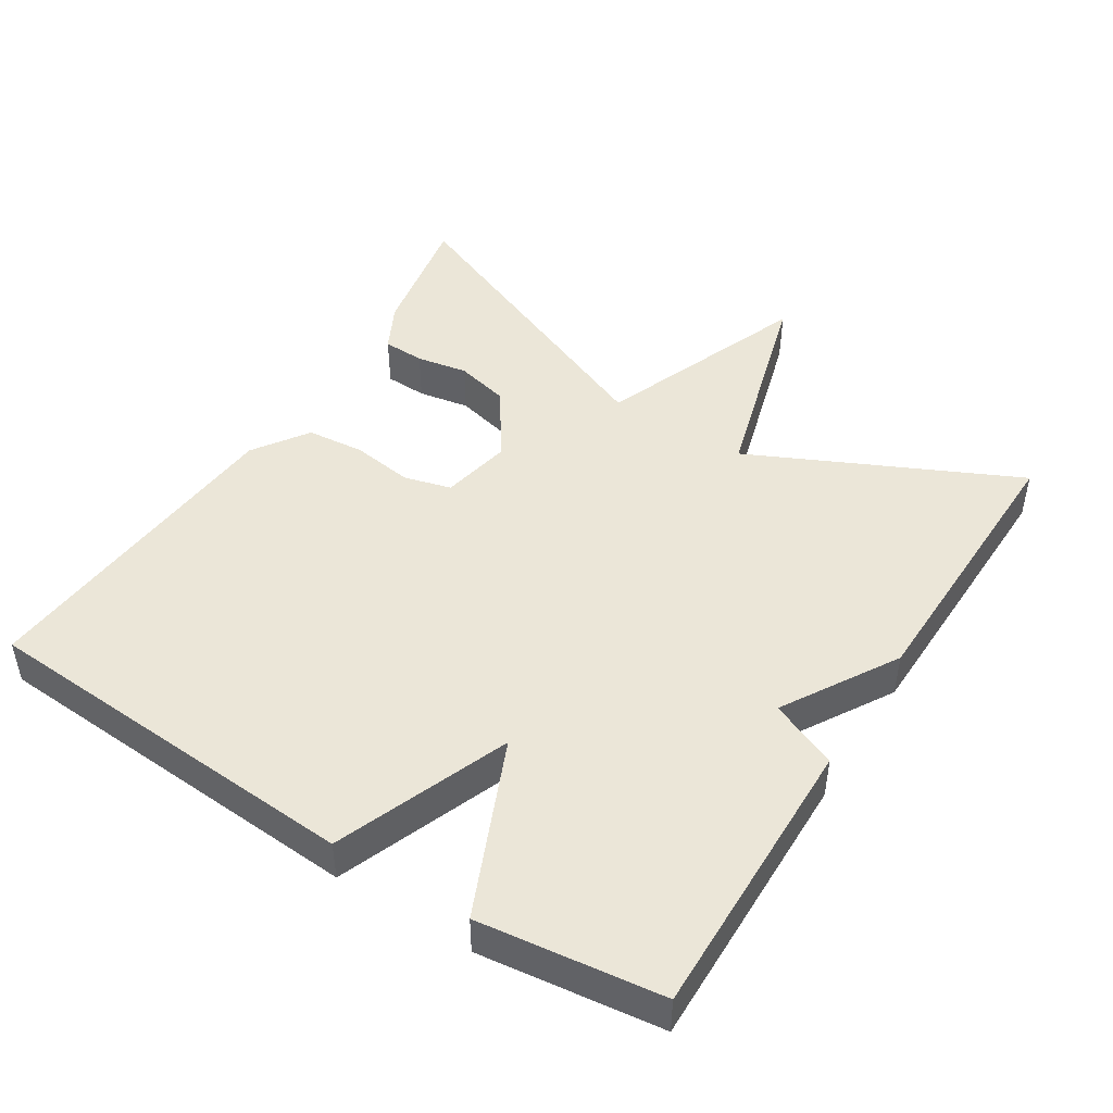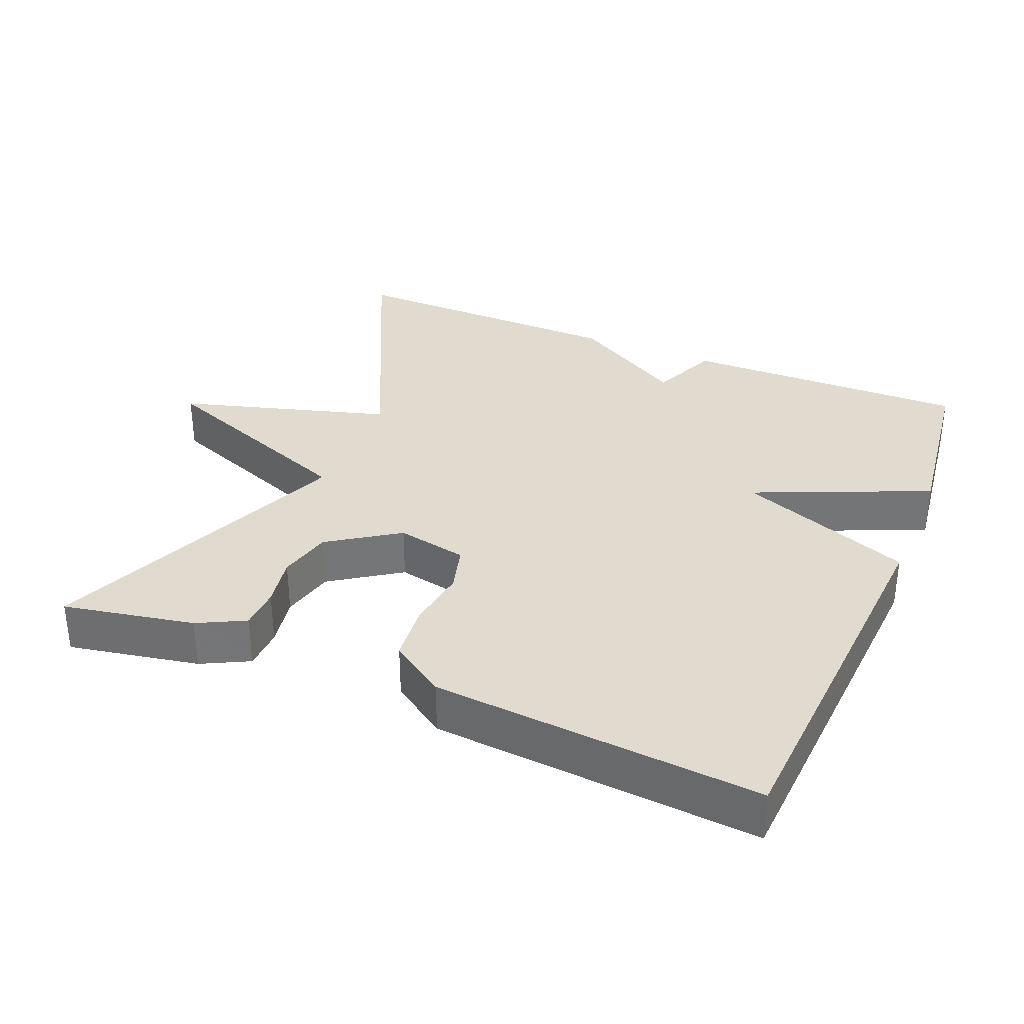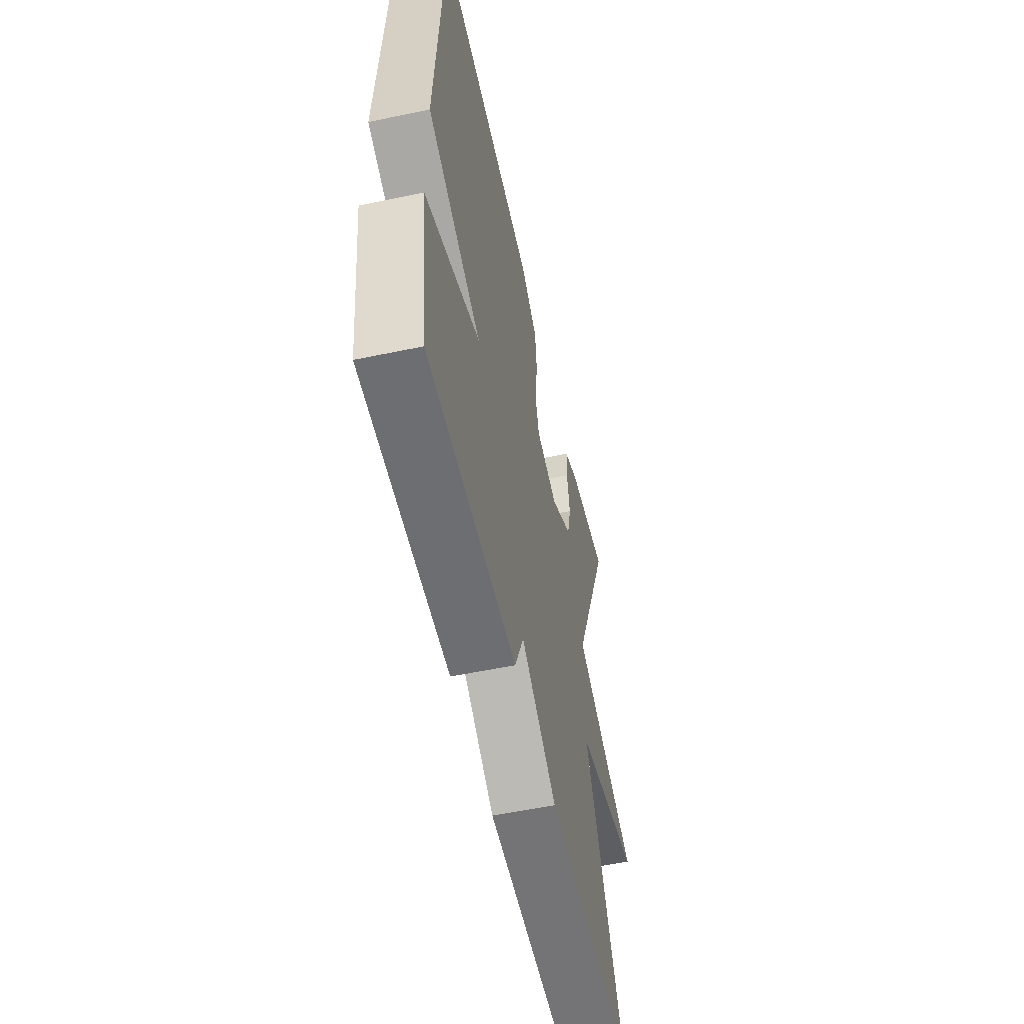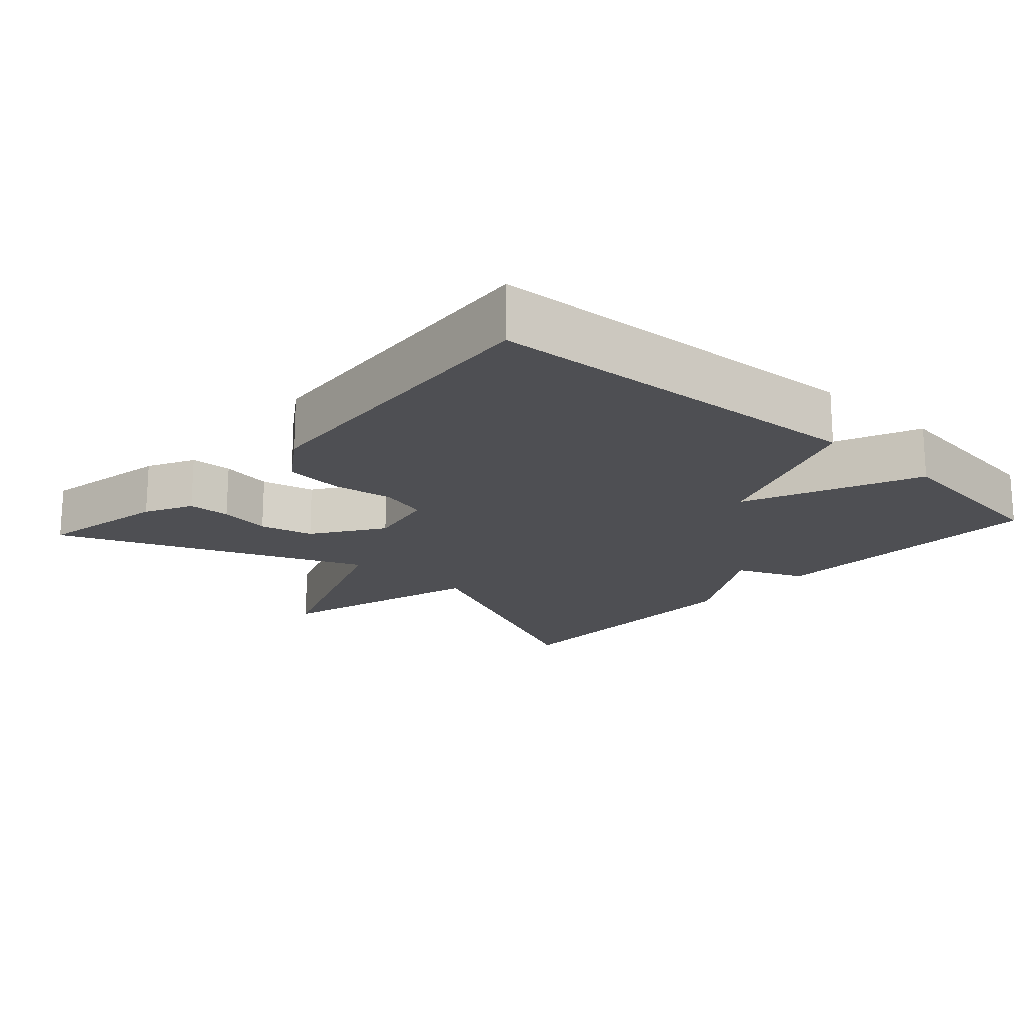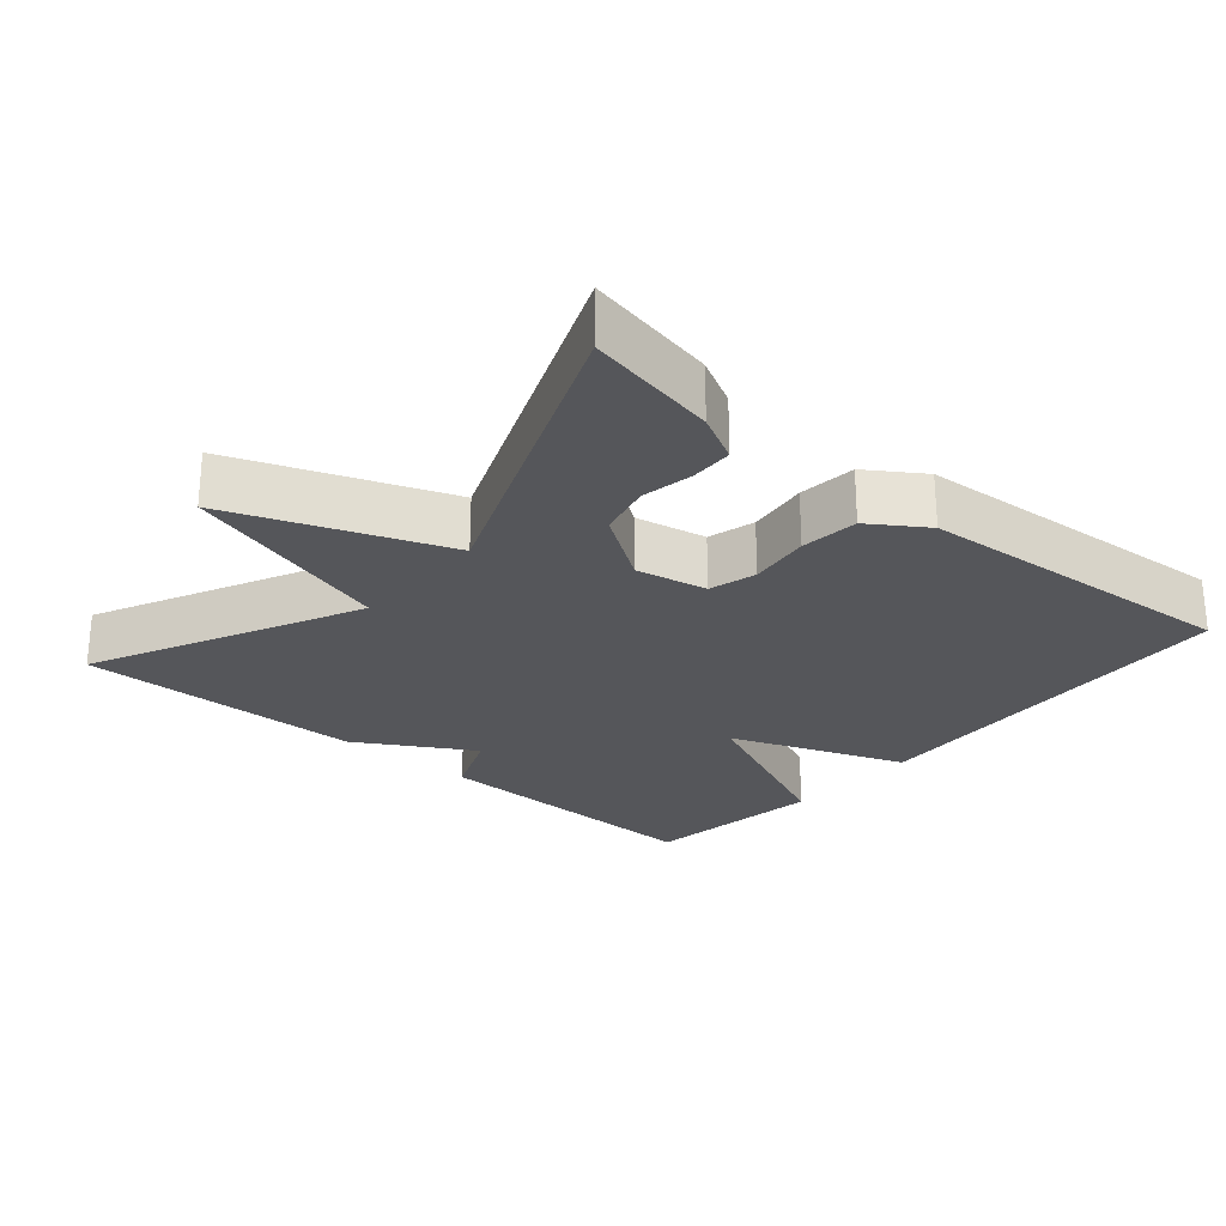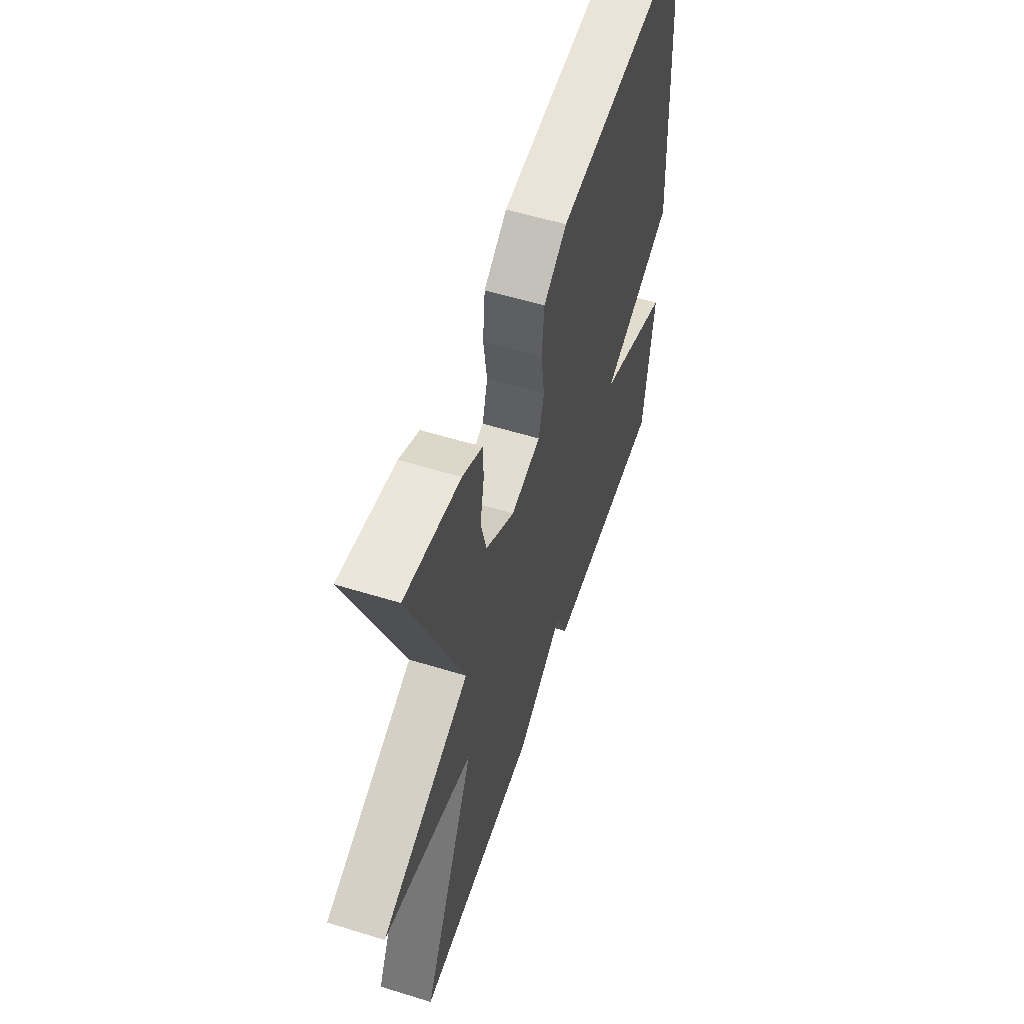
<metadata>
{"format":"obj","ext":"obj","renderer":"f3d","projection":"perspective","resolution":1024,"background":"white","views":[{"elev":46.6,"azim":122.3,"up":"+Y"},{"elev":33.7,"azim":22.6,"up":"+Y"},{"elev":-55.3,"azim":102.5,"up":"+Z"},{"elev":-18.1,"azim":47.9,"up":"+Y"},{"elev":-25.8,"azim":-40.9,"up":"+Y"},{"elev":55.9,"azim":-72.0,"up":"+Z"}]}
</metadata>
<code>
v 0.5 0.07 -0.5
v 0.099 0.07 -0.493
v 0.059 0.07 -0.398
v -0.101 0.07 -0.493
v -0.5 0.07 -0.5
v -0.324 0.07 -0.129
v -0.619 0.07 -0.043
v -0.324 0.07 0.071
v -0.5 0.07 0.5
v -0.317 0.07 0.465
v -0.251 0.07 0.431
v -0.249 0.07 0.372
v -0.262 0.07 0.3
v -0.244 0.07 0.225
v -0.147 0.07 0.159
v -0.048 0.07 0.179
v -0.03 0.07 0.245
v -0.042 0.07 0.331
v -0.034 0.07 0.412
v 0.043 0.07 0.464
v 0.5 0.07 0.5
v 0.533 0.07 -0.044
v 0.289 0.07 -0.138
v 0.533 0.07 -0.244
v 0.5 0 -0.5
v 0.099 0 -0.493
v 0.059 0 -0.398
v -0.101 0 -0.493
v -0.5 0 -0.5
v -0.324 0 -0.129
v -0.619 0 -0.043
v -0.324 0 0.071
v -0.5 0 0.5
v -0.317 0 0.465
v -0.251 0 0.431
v -0.249 0 0.372
v -0.262 0 0.3
v -0.244 0 0.225
v -0.147 0 0.159
v -0.048 0 0.179
v -0.03 0 0.245
v -0.042 0 0.331
v -0.034 0 0.412
v 0.043 0 0.464
v 0.5 0 0.5
v 0.533 0 -0.044
v 0.289 0 -0.138
v 0.533 0 -0.244
f 1 2 3
f 24 1 3
f 23 24 3
f 21 22 23
f 20 21 23
f 19 20 23
f 18 19 23
f 17 18 23
f 23 3 4
f 17 23 4
f 16 17 4
f 4 5 6
f 16 4 6
f 15 16 6
f 14 15 6
f 13 14 6
f 11 12 13
f 10 11 13
f 9 10 13
f 8 9 13
f 8 13 6
f 6 7 8
f 27 26 25
f 27 25 48
f 27 48 47
f 47 46 45
f 47 45 44
f 47 44 43
f 47 43 42
f 47 42 41
f 28 27 47
f 28 47 41
f 28 41 40
f 30 29 28
f 30 28 40
f 30 40 39
f 30 39 38
f 30 38 37
f 37 36 35
f 37 35 34
f 37 34 33
f 37 33 32
f 30 37 32
f 32 31 30
f 1 25 26 2
f 2 26 27 3
f 3 27 28 4
f 4 28 29 5
f 5 29 30 6
f 6 30 31 7
f 7 31 32 8
f 8 32 33 9
f 9 33 34 10
f 10 34 35 11
f 11 35 36 12
f 12 36 37 13
f 13 37 38 14
f 14 38 39 15
f 15 39 40 16
f 16 40 41 17
f 17 41 42 18
f 18 42 43 19
f 19 43 44 20
f 20 44 45 21
f 21 45 46 22
f 22 46 47 23
f 23 47 48 24
f 24 48 25 1

</code>
